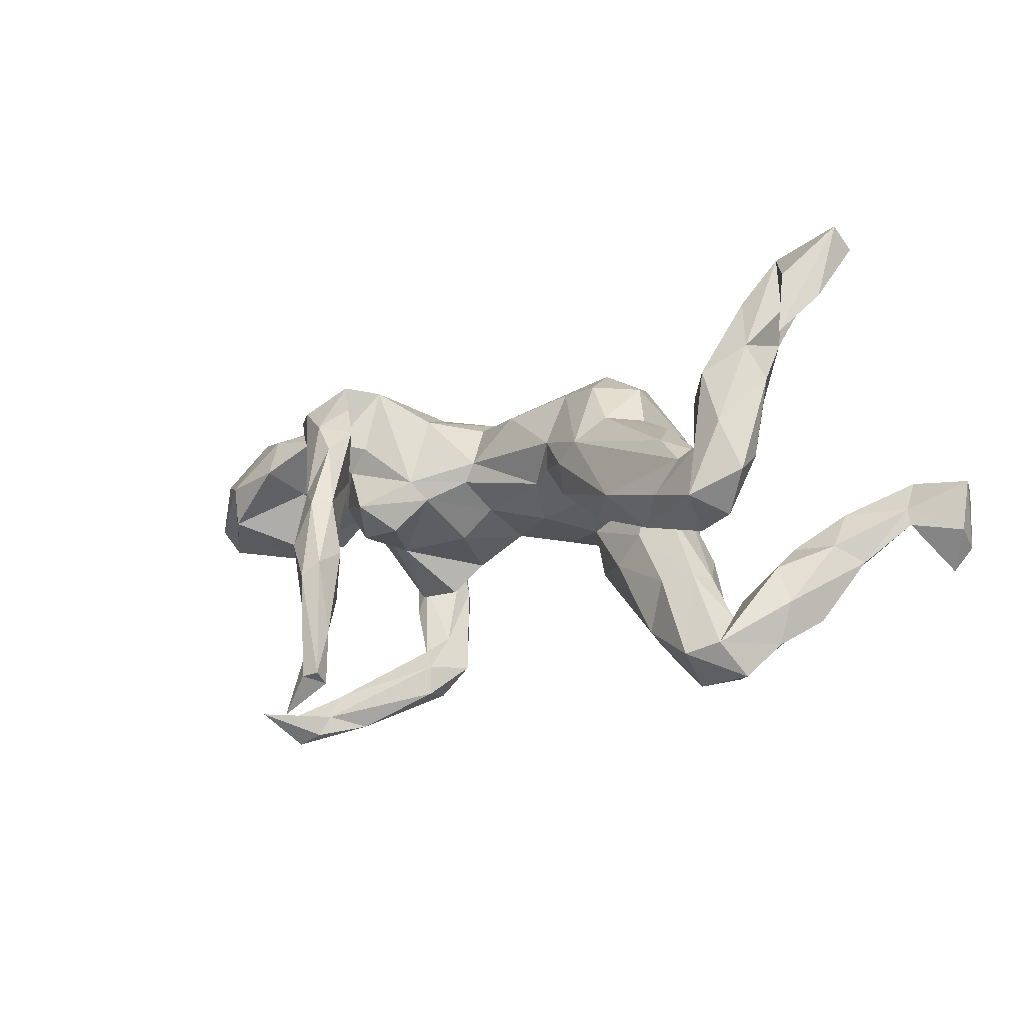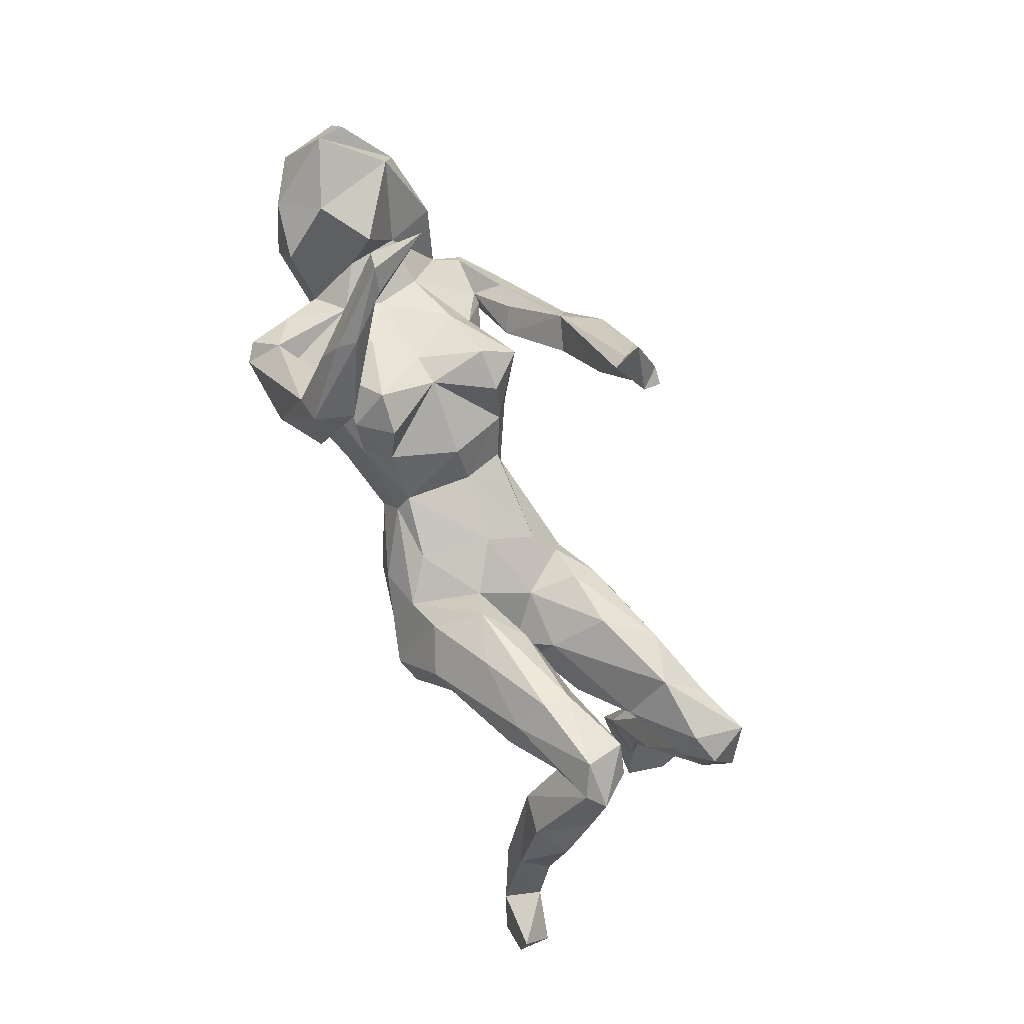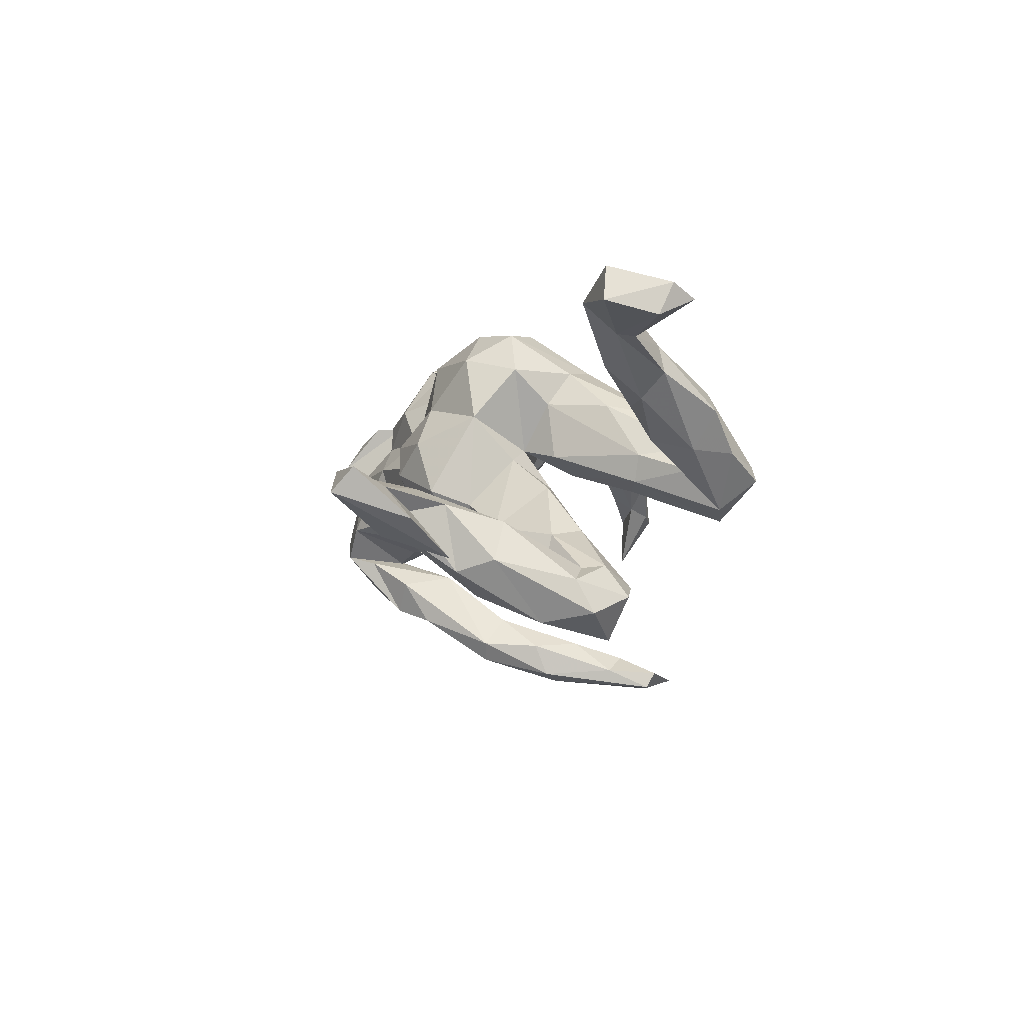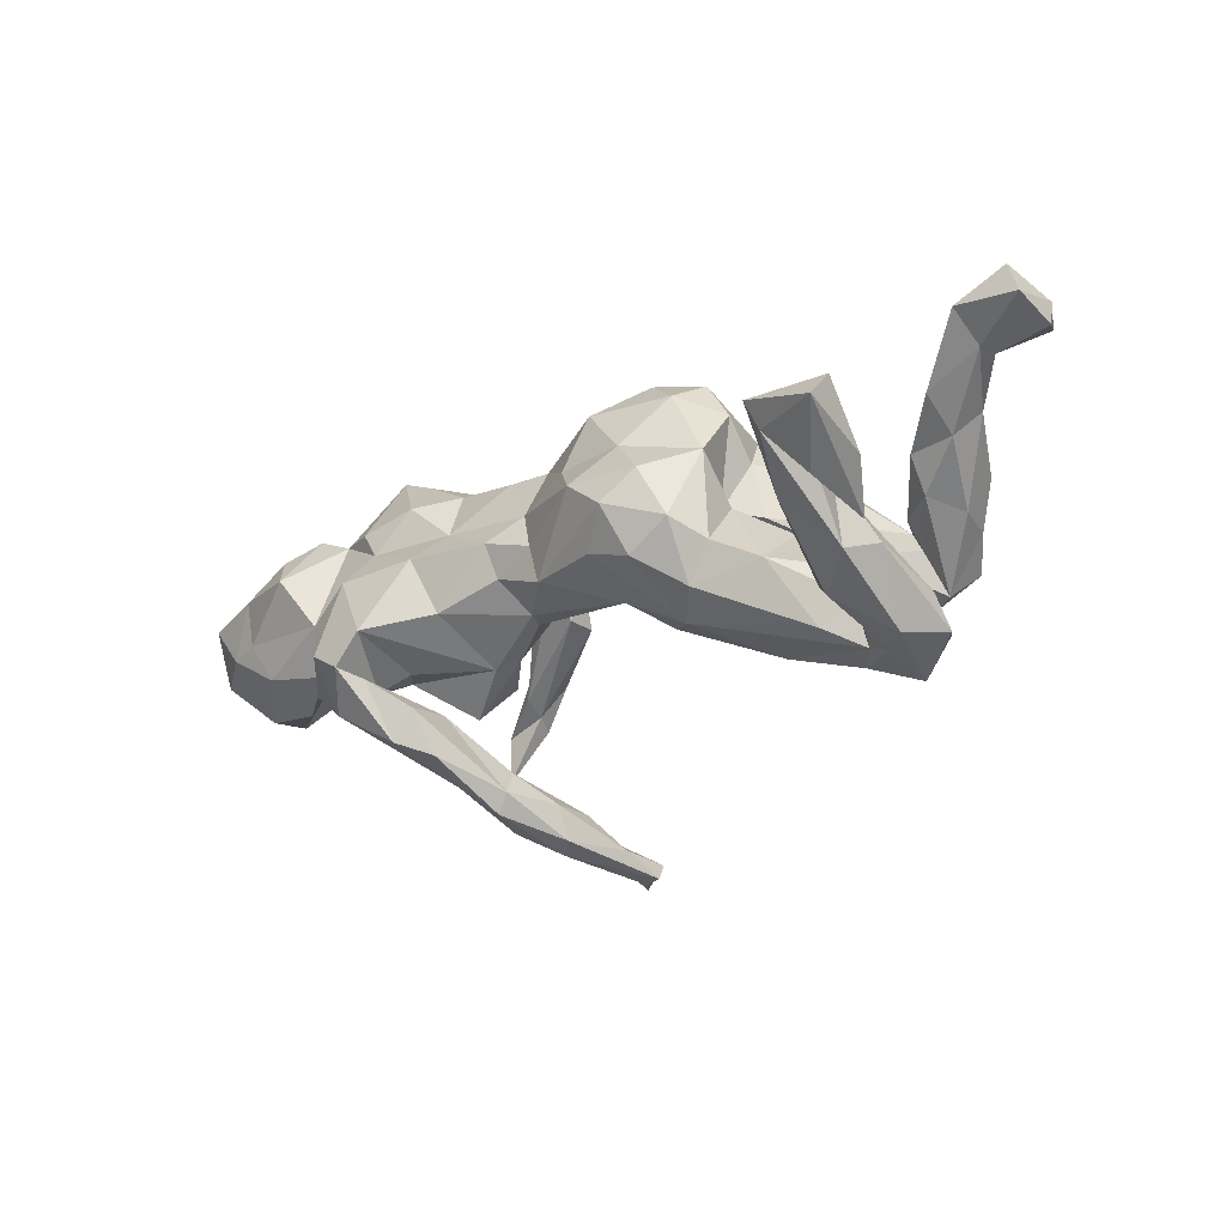
<metadata>
{"format":"obj","ext":"obj","renderer":"f3d","projection":"perspective","resolution":1024,"background":"white","views":[{"elev":-8.4,"azim":-141.3,"up":"+Y"},{"elev":-77.5,"azim":114.1,"up":"+Y"},{"elev":-2.2,"azim":-101.5,"up":"+Z"},{"elev":-21.5,"azim":-139.5,"up":"+Z"}]}
</metadata>
<code>
v 0.8088 0.1249 -0.03026
v 0.7445 0.1402 0.104
v 0.7973 0.02069 -0.05599
v 0.7041 0.101 -0.1137
v 0.7028 0.02577 -0.1048
v 0.7893 0.07871 0.07573
v 0.7951 -0.02114 -0.01153
v 0.7141 0.02829 0.1208
v 0.6974 0.2099 -0.02436
v 0.768 0.1968 0.05245
v 0.641 0.2203 -0.01142
v 0.6727 0.1115 0.1379
v 0.6071 0.1999 -0.0792
v 0.63 0.0906 0.1674
v 0.6585 0.2217 0.07657
v 0.6743 -0.0383 0.0398
v 0.5799 0.1228 -0.133
v 0.5222 0.2662 0.07005
v 0.5829 -0.02978 -0.01862
v 0.5771 -0.3994 -0.04735
v 0.5532 -0.4573 -0.04844
v 0.5587 0.2251 0.1265
v 0.6121 -0.006896 0.1377
v 0.5723 -0.3956 -0.1415
v 0.5577 0.0849 -0.04766
v 0.551 0.04031 0.03968
v 0.5107 -0.4377 -0.03623
v 0.4652 0.2296 -0.0198
v 0.4894 0.1991 0.1565
v 0.5163 0.06783 0.1374
v 0.4717 0.1503 0.1569
v 0.5059 0.02826 0.199
v 0.4964 -0.399 -0.01854
v 0.4924 0.01606 0.2796
v 0.4931 -0.3572 0.005264
v 0.4764 0.01619 0.08515
v 0.4834 0.1846 -0.09815
v 0.4572 0.04767 0.01909
v 0.4631 0.2148 -0.1491
v 0.4598 0.01399 0.3035
v 0.4026 0.1773 0.1533
v 0.4174 0.2702 -0.09973
v 0.4218 -0.01379 0.2283
v 0.4665 0.08668 -0.05437
v 0.4035 -0.1684 0.1586
v 0.4294 -0.299 0.1061
v 0.4606 0.1842 -0.1463
v 0.452 -0.4065 0.07609
v 0.441 -0.3464 0.1167
v 0.3842 0.2421 0.03656
v 0.3578 -0.2583 0.1322
v 0.386 0.1262 -0.2044
v 0.3916 0.08983 0.2814
v 0.3894 0.1528 -0.1479
v 0.469 -0.0212 0.2298
v 0.3878 -0.1157 0.1663
v 0.3735 -0.0116 0.2055
v 0.3481 0.09893 -0.1201
v 0.4473 -0.4191 0.03842
v 0.4004 -0.03918 0.0584
v 0.4039 0.2187 -0.1972
v 0.3855 -0.02002 0.2906
v 0.3801 -0.2757 0.1941
v 0.3488 -0.1434 0.2667
v 0.3465 -0.3508 0.1754
v 0.3254 -0.1244 0.2367
v 0.3225 -0.2292 0.1642
v 0.3148 0.1733 -0.2524
v 0.3367 -0.03047 -0.008266
v 0.3524 0.2783 -0.1362
v 0.2979 0.1659 0.1799
v 0.3323 0.2284 -0.1489
v 0.3397 -0.0486 0.2288
v 0.3677 0.1607 -0.1487
v 0.3807 0.03108 -0.09427
v 0.2388 0.2219 0.04962
v 0.3229 -0.3499 0.1073
v 0.2995 -0.0409 -0.1268
v 0.3122 -0.1472 0.07135
v 0.3466 0.06821 -0.2047
v 0.2756 -0.1056 0.1471
v 0.2949 0.03035 -0.3031
v 0.3249 -0.2924 0.1102
v 0.3053 0.1444 -0.1245
v 0.2928 -0.2923 0.1927
v 0.3293 0.08433 0.2576
v 0.2665 0.1206 -0.273
v 0.2796 0.1664 -0.1947
v 0.3689 -0.0655 0.1393
v 0.3662 0.1849 0.1026
v 0.3106 0.2701 -0.07774
v 0.2986 0.06692 -0.1806
v 0.2991 -0.0379 -0.2943
v 0.266 -0.08483 -0.3669
v 0.2077 -0.1514 -0.4032
v 0.2108 0.1563 0.1075
v 0.2347 -0.1402 0.08193
v 0.2127 -0.2851 -0.3798
v 0.2348 -0.04107 -0.2722
v 0.2127 -0.05158 0.1621
v 0.1914 0.1983 -0.05616
v 0.2392 -0.4146 -0.4071
v 0.2017 -0.2933 -0.3552
v 0.2305 0.1038 0.2034
v 0.2647 0.01457 -0.1825
v 0.1868 -0.08434 0.1133
v 0.2293 -0.00252 -0.3575
v 0.1832 -0.3445 -0.4204
v 0.1921 -0.1921 -0.3229
v 0.2841 -0.05783 -0.01834
v 0.1806 0.06338 -0.1231
v 0.2078 0.002798 -0.3215
v 0.1015 0.1187 0.1846
v 0.219 -0.03316 -0.1234
v 0.1796 -0.1008 -0.3265
v 0.2029 0.05395 0.2125
v 0.1777 -0.1243 -0.3868
v 0.158 -0.2582 -0.3791
v 0.1504 -0.339 -0.4159
v 0.04264 0.1461 0.09957
v 0.1556 -0.3577 -0.3864
v 0.1556 0.0269 -0.1004
v 0.1379 -0.04237 -0.002806
v 0.07843 0.1714 -0.01486
v 0.07616 -0.005603 0.1573
v 0.09015 -0.02803 0.1252
v 0.06539 0.09832 -0.06155
v 0.08638 0.05433 0.1868
v 0.07402 0.01156 0.004612
v 0.09032 0.1927 0.04682
v 0.08399 0.06073 -0.06346
v -0.002269 0.1821 0.0207
v -0.02651 -0.04902 0.1458
v -0.03102 0.0614 0.2442
v -0.09627 0.04002 -0.06147
v 0.01906 0.1134 0.1833
v -0.04223 0.003362 0.2343
v -0.1354 0.2387 0.07061
v -0.05361 -0.01579 0.0176
v -0.02217 0.1812 -0.04968
v -0.07239 0.1814 0.1337
v -0.102 -0.0618 0.2031
v -0.1948 0.09102 0.286
v -0.1493 0.1107 -0.09776
v -0.1151 0.1612 0.2305
v -0.1441 0.05953 -0.0912
v -0.1935 0.006595 -0.01252
v -0.2115 -0.00909 0.2853
v -0.2153 0.05568 -0.145
v -0.1964 0.004996 -0.1078
v -0.2006 0.1878 0.1405
v -0.214 0.251 0.01329
v -0.1509 -0.1061 0.1765
v -0.2797 0.02025 0.05782
v -0.1571 0.2109 -0.0459
v -0.2685 0.2242 0.07019
v -0.2427 0.2117 -0.07262
v -0.1405 -0.04444 0.07516
v -0.2386 -0.1148 0.2136
v -0.1603 -0.1336 0.0766
v -0.2362 -0.1953 0.1026
v -0.2671 0.1307 0.2312
v -0.2746 0.04448 0.2797
v -0.2963 -0.06524 0.2059
v -0.3384 -0.2633 -0.02144
v -0.3285 0.1268 0.1182
v -0.3374 -0.025 0.04445
v -0.3334 -0.2872 0.02336
v -0.2885 -0.07105 0.01228
v -0.3045 -0.02473 -0.0129
v -0.322 0.04692 0.2098
v -0.2906 -0.05299 -0.1269
v -0.3273 0.05203 0.03822
v -0.3163 0.2059 -0.0212
v -0.2353 -0.1257 0.01715
v -0.345 0.1376 -0.04837
v -0.3628 -0.1675 -0.02084
v -0.3614 -0.2557 0.09198
v -0.4465 -0.09169 -0.1917
v -0.3167 -0.01758 0.1452
v -0.2602 0.09122 -0.1557
v -0.3773 -0.117 0.1391
v -0.4534 -0.3121 -0.07923
v -0.305 0.1379 -0.1182
v -0.4285 0.1056 -0.09175
v -0.3969 -0.2115 0.1231
v -0.4679 -0.2616 0.05646
v -0.4235 -0.1585 -0.005732
v -0.3722 -0.02791 -0.2103
v -0.4348 -0.1625 0.04384
v -0.4185 0.006054 -0.01793
v -0.492 -0.0404 -0.09868
v -0.4949 0.05901 -0.2128
v -0.4986 -0.2421 0.01277
v -0.4934 -0.2081 0.0557
v -0.4474 -0.3689 -0.01597
v -0.5089 -0.3566 0.01711
v -0.509 -0.04646 -0.2531
v -0.5468 0.03922 -0.17
v -0.5554 0.01326 -0.2483
v -0.5155 -0.2923 -0.06018
v -0.5729 -0.1102 -0.2024
v -0.5083 -0.219 0.1369
v -0.5227 0.02166 -0.1068
v -0.5482 0.1304 -0.1825
v -0.5415 -0.3535 -0.009442
v -0.572 -0.2522 0.1457
v -0.5642 0.06904 -0.1552
v -0.5672 -0.1116 0.1195
v -0.6155 -0.05253 -0.1631
v -0.5743 0.2585 -0.1011
v -0.5844 -0.295 0.03736
v -0.5996 0.02563 -0.2647
v -0.6041 0.3113 -0.1076
v -0.6071 -0.06069 -0.2935
v -0.5669 -0.1498 0.05941
v -0.6405 -0.08824 -0.2174
v -0.6424 -0.08806 0.2372
v -0.6045 -0.2166 0.04222
v -0.5869 0.1693 -0.2162
v -0.6343 0.1303 -0.08865
v -0.5968 0.2763 -0.03231
v -0.6332 -0.2494 0.1075
v -0.6178 -0.0102 -0.1672
v -0.6423 0.3981 -0.05015
v -0.6586 -0.138 0.2171
v -0.6488 0.06873 -0.2614
v -0.6522 0.2165 -0.1745
v -0.65 -0.109 0.1264
v -0.6753 0.01348 -0.1865
v -0.6851 -0.01614 -0.2447
v -0.6513 0.2351 -0.0603
v -0.6652 0.2976 -0.07268
v -0.6281 0.417 -0.005309
v -0.681 0.1559 -0.1543
v -0.6942 0.3494 -0.1167
v -0.7105 0.3455 -0.03451
v -0.739 0.0168 0.2755
v -0.7509 -0.03873 0.2239
v -0.7066 0.2373 -0.1525
v -0.6443 -0.04553 0.1803
v -0.6899 -0.1396 0.1678
v -0.753 -0.03764 0.2925
v -0.7628 0.4416 -0.04706
v -0.7511 0.308 -0.08857
v -0.7699 0.4059 -0.00509
v -0.7606 -0.0694 0.2191
v -0.8183 -0.1551 0.2755
v -0.8433 -0.1116 0.2994
v -0.8303 -0.0002404 0.325
v -0.8542 -0.08345 0.2435
v -0.8549 0.009642 0.2653
f 143 162 163
f 57 53 86
f 134 143 137
f 53 43 73
f 137 143 148
f 238 239 252
f 239 247 251
f 65 63 64
f 85 64 66
f 248 249 251
f 55 40 63
f 65 64 85
f 85 66 67
f 34 53 40
f 40 53 62
f 53 73 62
f 62 73 66
f 148 143 163
f 218 238 243
f 243 238 250
f 250 249 243
f 238 252 250
f 249 250 252
f 40 62 64
f 64 62 66
f 248 243 249
f 249 252 251
f 63 40 64
f 13 17 37
f 13 9 4
f 1 4 9
f 232 228 235
f 157 155 181
f 74 84 91
f 70 74 91
f 70 72 74
f 245 240 237
f 240 233 237
f 233 228 232
f 225 228 233
f 214 228 225
f 42 70 91
f 225 236 244
f 24 20 21
f 99 112 115
f 82 93 94
f 87 107 112
f 107 82 94
f 87 82 107
f 68 82 87
f 68 61 82
f 108 102 121
f 119 108 121
f 118 119 121
f 102 98 103
f 121 102 103
f 102 108 98
f 95 108 119
f 121 103 118
f 98 108 95
f 117 119 118
f 95 119 117
f 115 117 118
f 94 98 95
f 112 117 115
f 107 117 112
f 107 95 117
f 94 95 107
f 199 224 204
f 244 245 246
f 17 5 25
f 75 78 105
f 111 105 122
f 114 110 122
f 111 122 131
f 149 146 150
f 191 204 192
f 208 221 224
f 78 110 114
f 150 172 189
f 172 170 179
f 179 170 192
f 179 192 202
f 192 210 202
f 192 204 210
f 195 187 194
f 237 222 234
f 234 225 244
f 246 234 244
f 234 246 237
f 222 211 234
f 234 211 214
f 234 214 225
f 232 222 237
f 232 237 233
f 245 237 246
f 217 210 230
f 210 224 230
f 210 217 202
f 172 179 189
f 105 114 122
f 78 114 105
f 210 204 224
f 199 208 224
f 199 200 208
f 181 149 189
f 149 150 189
f 75 105 58
f 230 235 231
f 230 224 221
f 199 193 200
f 185 193 199
f 184 193 185
f 184 181 193
f 58 105 111
f 54 92 80
f 80 52 54
f 228 227 235
f 211 205 220
f 92 72 88
f 74 72 92
f 54 74 92
f 52 47 54
f 47 52 61
f 247 248 251
f 214 220 228
f 211 220 214
f 72 68 88
f 72 70 68
f 39 47 61
f 193 181 200
f 235 227 231
f 42 61 70
f 39 61 42
f 244 236 240
f 240 245 244
f 215 202 217
f 179 202 215
f 231 217 230
f 215 217 231
f 198 215 213
f 200 198 213
f 198 179 215
f 189 179 198
f 93 92 99
f 227 213 215
f 208 200 213
f 189 198 200
f 181 189 200
f 92 112 99
f 80 92 93
f 82 52 93
f 52 80 93
f 52 82 61
f 213 205 208
f 205 213 220
f 88 87 112
f 92 88 112
f 220 227 228
f 220 213 227
f 88 68 87
f 61 68 70
f 103 109 118
f 109 115 118
f 98 93 103
f 94 93 98
f 109 99 115
f 93 99 109
f 93 109 103
f 227 215 231
f 4 7 5
f 160 161 168
f 187 190 194
f 154 166 173
f 187 195 203
f 180 154 167
f 16 8 23
f 16 23 30
f 60 36 89
f 106 126 123
f 123 126 129
f 129 126 139
f 139 126 133
f 133 142 158
f 139 133 158
f 158 160 175
f 182 180 190
f 180 167 190
f 60 89 79
f 79 81 97
f 97 81 106
f 110 97 106
f 160 153 161
f 168 161 178
f 186 182 187
f 187 182 190
f 195 216 209
f 229 216 219
f 223 242 219
f 229 219 242
f 178 186 187
f 197 187 203
f 197 203 207
f 212 207 223
f 219 212 223
f 49 20 35
f 49 35 46
f 46 35 51
f 35 83 51
f 197 178 187
f 197 207 212
f 48 20 49
f 59 48 65
f 204 185 199
f 144 149 181
f 144 146 149
f 135 146 144
f 127 135 144
f 127 111 131
f 101 111 127
f 54 58 74
f 58 44 75
f 54 44 58
f 47 44 54
f 47 37 44
f 17 25 37
f 4 17 13
f 4 5 17
f 1 3 4
f 230 221 235
f 221 232 235
f 221 208 222
f 208 211 222
f 176 184 185
f 157 181 184
f 155 144 181
f 140 127 144
f 91 111 101
f 91 84 111
f 84 58 111
f 84 74 58
f 39 37 47
f 208 205 211
f 26 30 36
f 16 30 26
f 7 6 8
f 8 6 12
f 6 2 12
f 136 120 141
f 96 130 120
f 76 130 96
f 71 90 96
f 31 90 41
f 12 15 22
f 2 15 12
f 151 156 166
f 151 138 156
f 141 138 151
f 141 120 138
f 90 76 96
f 50 76 90
f 29 18 31
f 22 18 29
f 15 18 22
f 2 10 15
f 27 59 33
f 21 48 59
f 21 20 48
f 27 21 59
f 31 18 28
f 24 27 33
f 33 20 24
f 201 183 206
f 165 196 183
f 183 201 188
f 177 183 188
f 11 9 13
f 28 37 39
f 155 140 144
f 13 28 11
f 13 37 28
f 28 39 42
f 28 42 50
f 91 50 42
f 91 101 76
f 76 101 130
f 101 124 130
f 140 155 152
f 152 155 157
f 152 157 174
f 174 157 184
f 221 222 232
f 101 127 124
f 132 124 140
f 124 127 140
f 174 184 176
f 25 44 37
f 127 131 135
f 177 165 183
f 175 165 177
f 78 69 110
f 78 75 69
f 19 26 25
f 5 7 16
f 191 185 204
f 170 173 191
f 172 147 170
f 150 147 172
f 150 146 147
f 146 135 147
f 135 129 139
f 131 129 135
f 131 122 129
f 122 123 129
f 110 123 122
f 75 44 38
f 5 19 25
f 191 173 185
f 173 176 185
f 192 170 191
f 3 7 4
f 170 154 173
f 147 158 154
f 135 139 147
f 38 60 69
f 36 60 38
f 25 26 38
f 26 36 38
f 3 6 7
f 173 166 176
f 25 38 44
f 1 2 6
f 166 174 176
f 130 132 120
f 132 130 124
f 10 1 9
f 1 10 2
f 166 156 174
f 156 152 174
f 156 138 152
f 138 140 152
f 132 140 138
f 138 120 132
f 50 91 76
f 90 28 50
f 31 28 90
f 11 28 18
f 15 11 18
f 15 9 11
f 10 9 15
f 3 1 6
f 196 197 206
f 35 33 83
f 201 206 212
f 206 197 212
f 196 178 197
f 168 178 196
f 165 168 196
f 201 212 219
f 216 201 219
f 203 195 209
f 51 83 67
f 142 125 137
f 164 171 180
f 55 45 56
f 36 43 89
f 89 43 57
f 89 57 100
f 89 100 81
f 100 116 125
f 106 100 126
f 126 100 125
f 125 142 133
f 125 133 126
f 158 142 160
f 164 180 182
f 209 216 229
f 209 229 241
f 241 229 239
f 229 242 239
f 79 89 81
f 106 81 100
f 160 142 153
f 153 159 161
f 164 182 186
f 203 209 241
f 203 241 218
f 56 45 51
f 56 51 67
f 161 159 178
f 207 203 226
f 223 207 226
f 242 223 226
f 55 63 45
f 45 63 51
f 63 46 51
f 67 83 85
f 49 46 63
f 49 63 65
f 77 65 85
f 83 77 85
f 48 49 65
f 190 188 194
f 165 160 168
f 195 194 216
f 175 160 165
f 190 167 188
f 169 177 188
f 169 175 177
f 79 97 110
f 69 79 110
f 167 169 188
f 158 175 169
f 139 158 147
f 110 106 123
f 69 60 79
f 5 16 19
f 7 8 16
f 154 158 169
f 38 69 75
f 16 26 19
f 183 196 206
f 20 33 35
f 203 218 226
f 159 164 186
f 66 73 67
f 55 34 40
f 247 243 248
f 239 242 247
f 226 247 242
f 226 243 247
f 226 218 243
f 159 163 164
f 159 148 163
f 159 153 148
f 153 137 148
f 142 137 153
f 43 56 73
f 55 56 43
f 239 251 252
f 241 239 238
f 218 241 238
f 164 163 171
f 137 128 134
f 125 128 137
f 57 86 100
f 57 43 53
f 36 55 43
f 32 55 36
f 32 34 55
f 163 162 171
f 143 134 145
f 134 136 145
f 128 136 134
f 116 113 128
f 116 104 113
f 116 86 104
f 86 116 100
f 86 71 104
f 86 53 71
f 34 31 53
f 34 32 31
f 145 151 162
f 143 145 162
f 53 31 41
f 159 186 178
f 73 56 67
f 154 180 171
f 125 116 128
f 30 32 36
f 23 14 30
f 8 14 23
f 96 120 113
f 166 154 171
f 33 77 83
f 33 59 77
f 77 59 65
f 145 141 151
f 14 12 29
f 12 22 29
f 31 14 29
f 71 41 90
f 53 41 71
f 104 71 96
f 104 96 113
f 136 113 120
f 145 136 141
f 162 151 166
f 162 166 171
f 14 8 12
f 30 14 31
f 30 31 32
f 128 113 136
f 169 167 154
f 216 194 201
f 194 188 201
f 236 233 240
f 225 233 236
f 170 147 154
f 21 27 24

</code>
